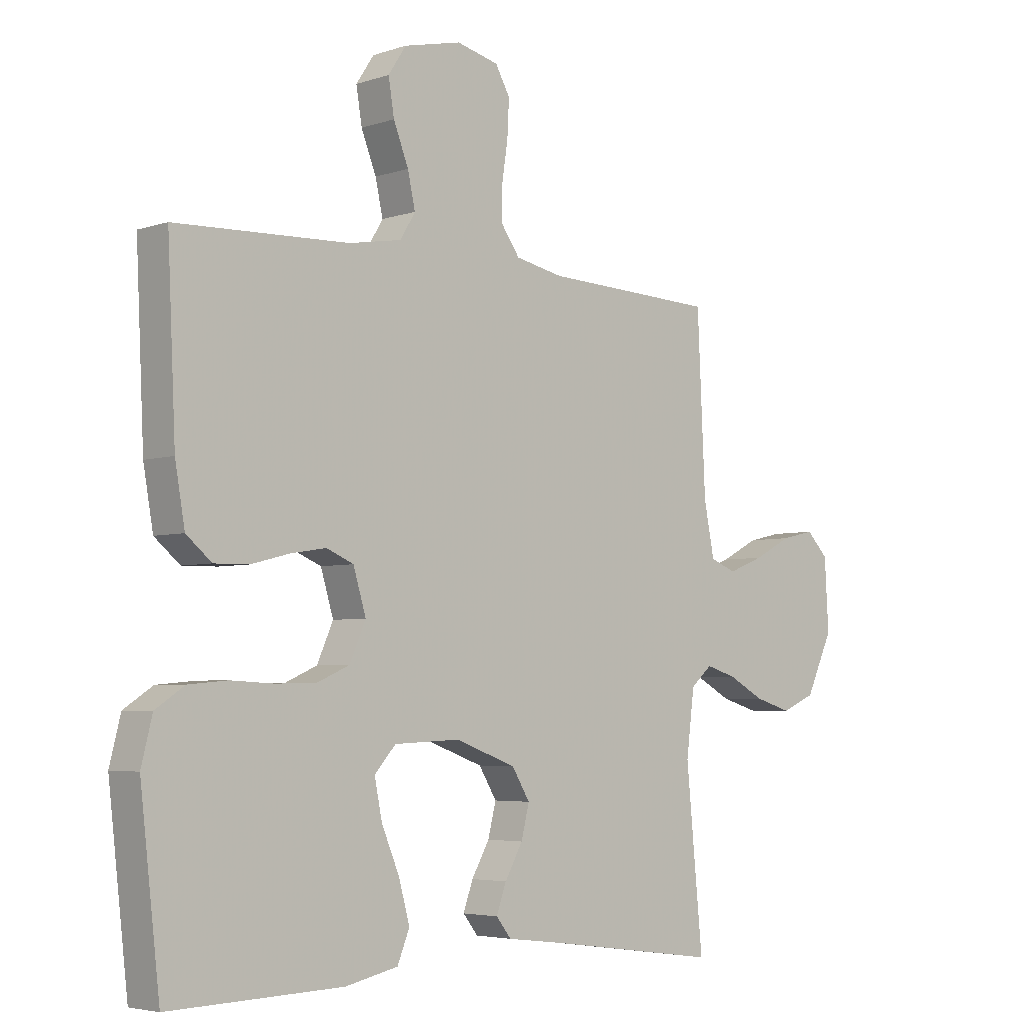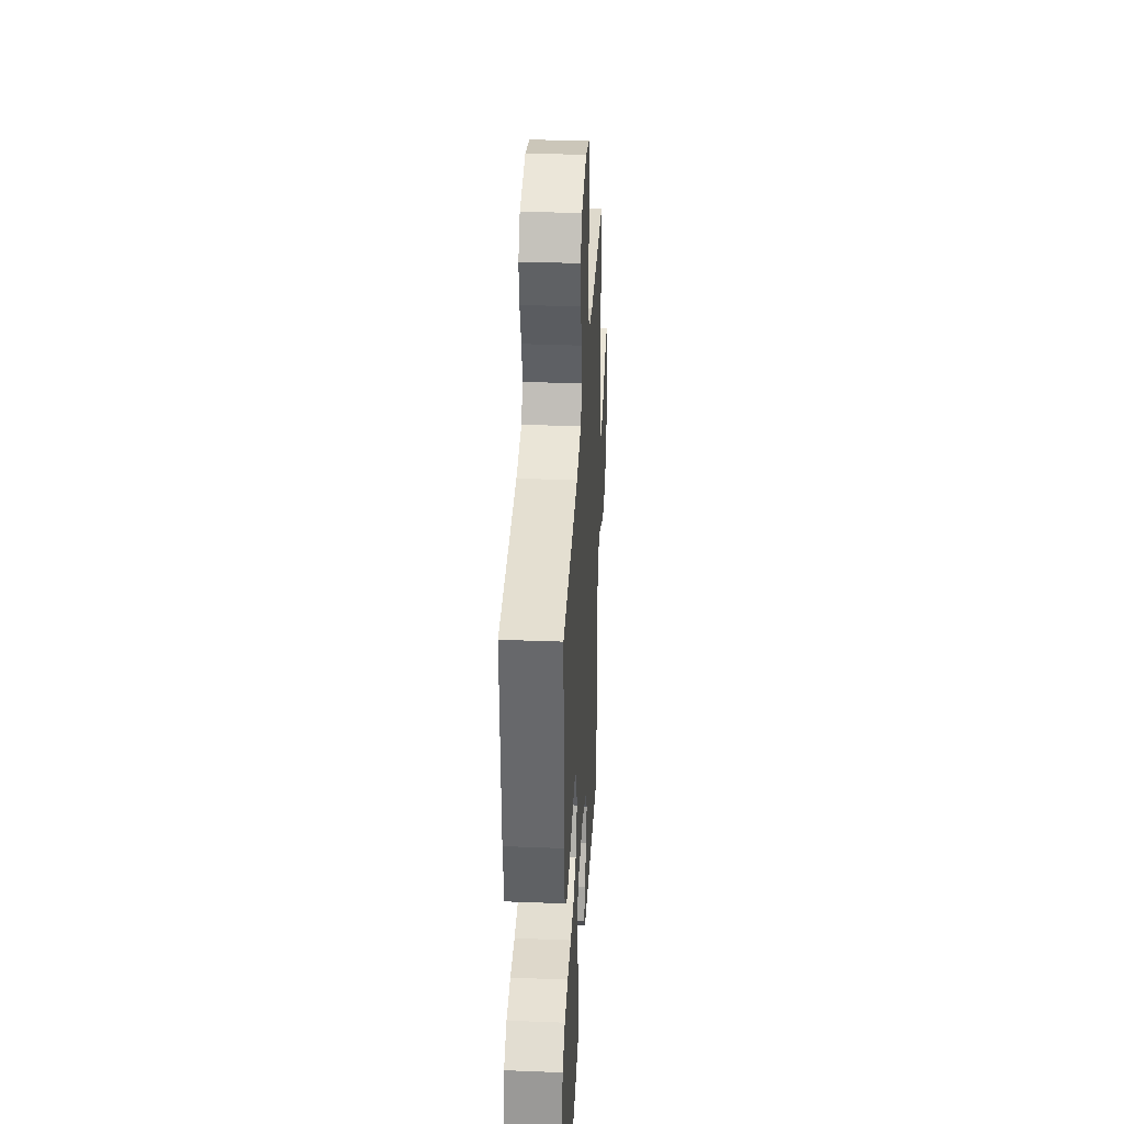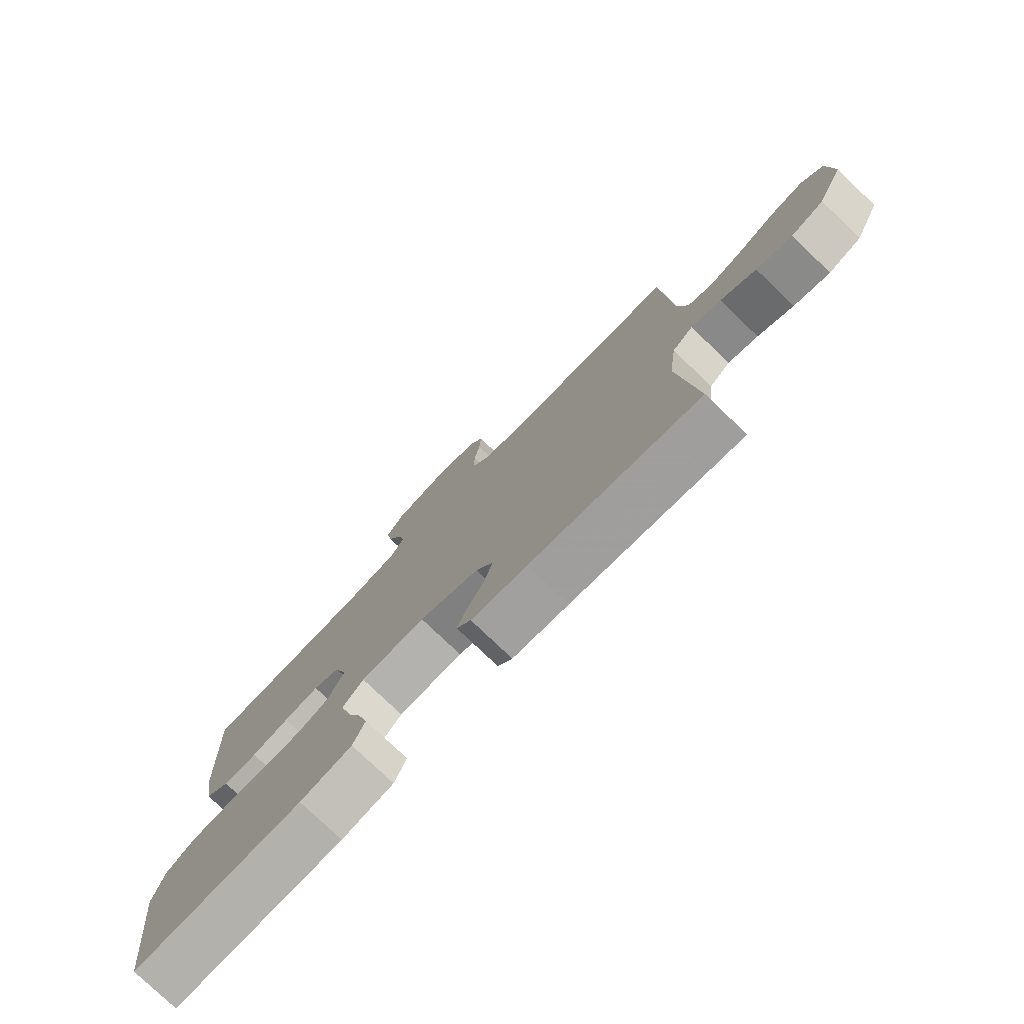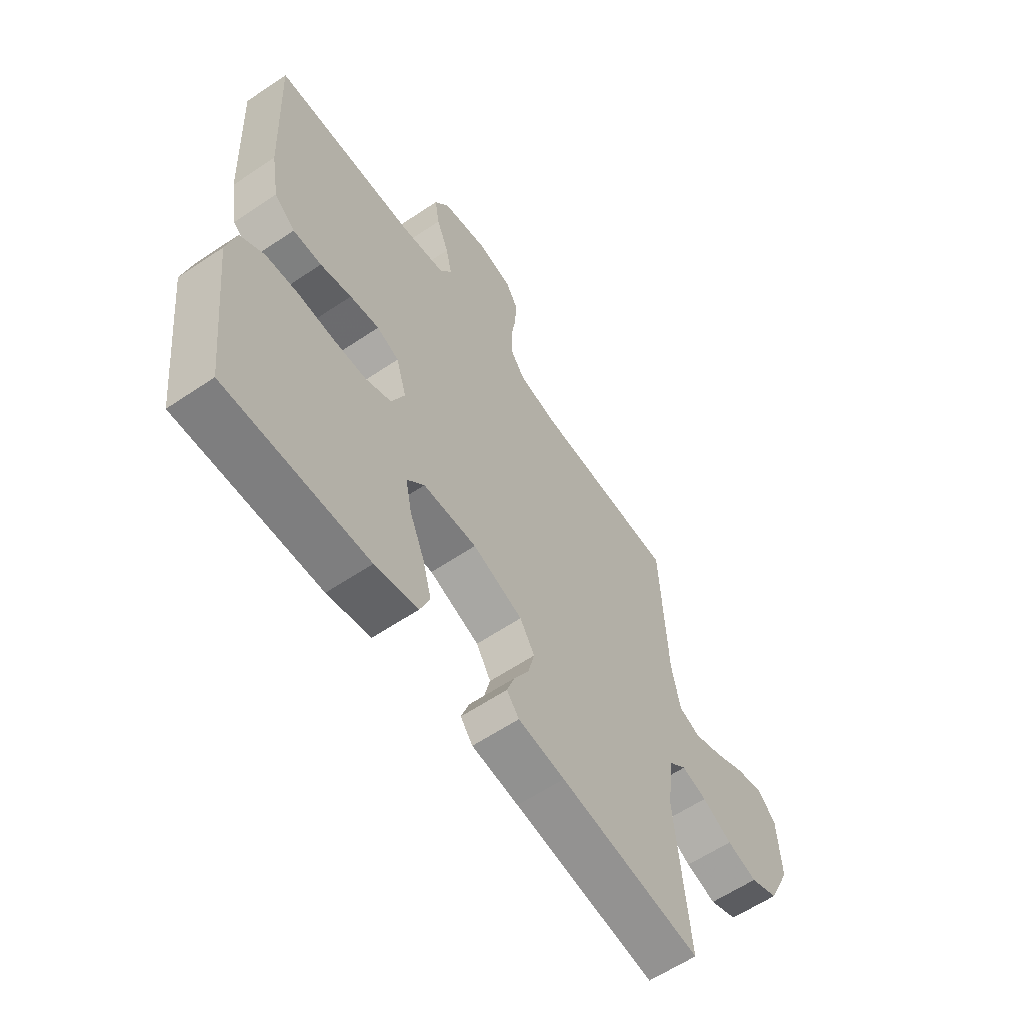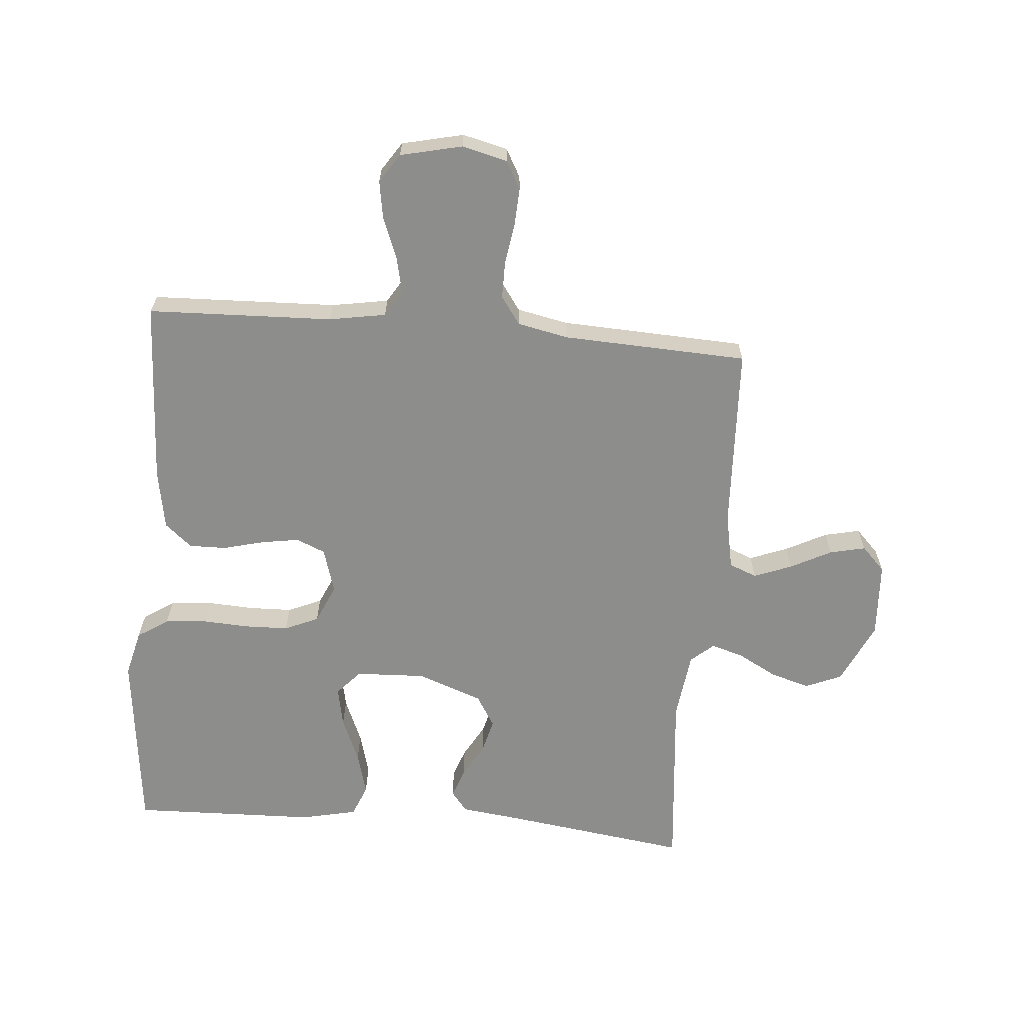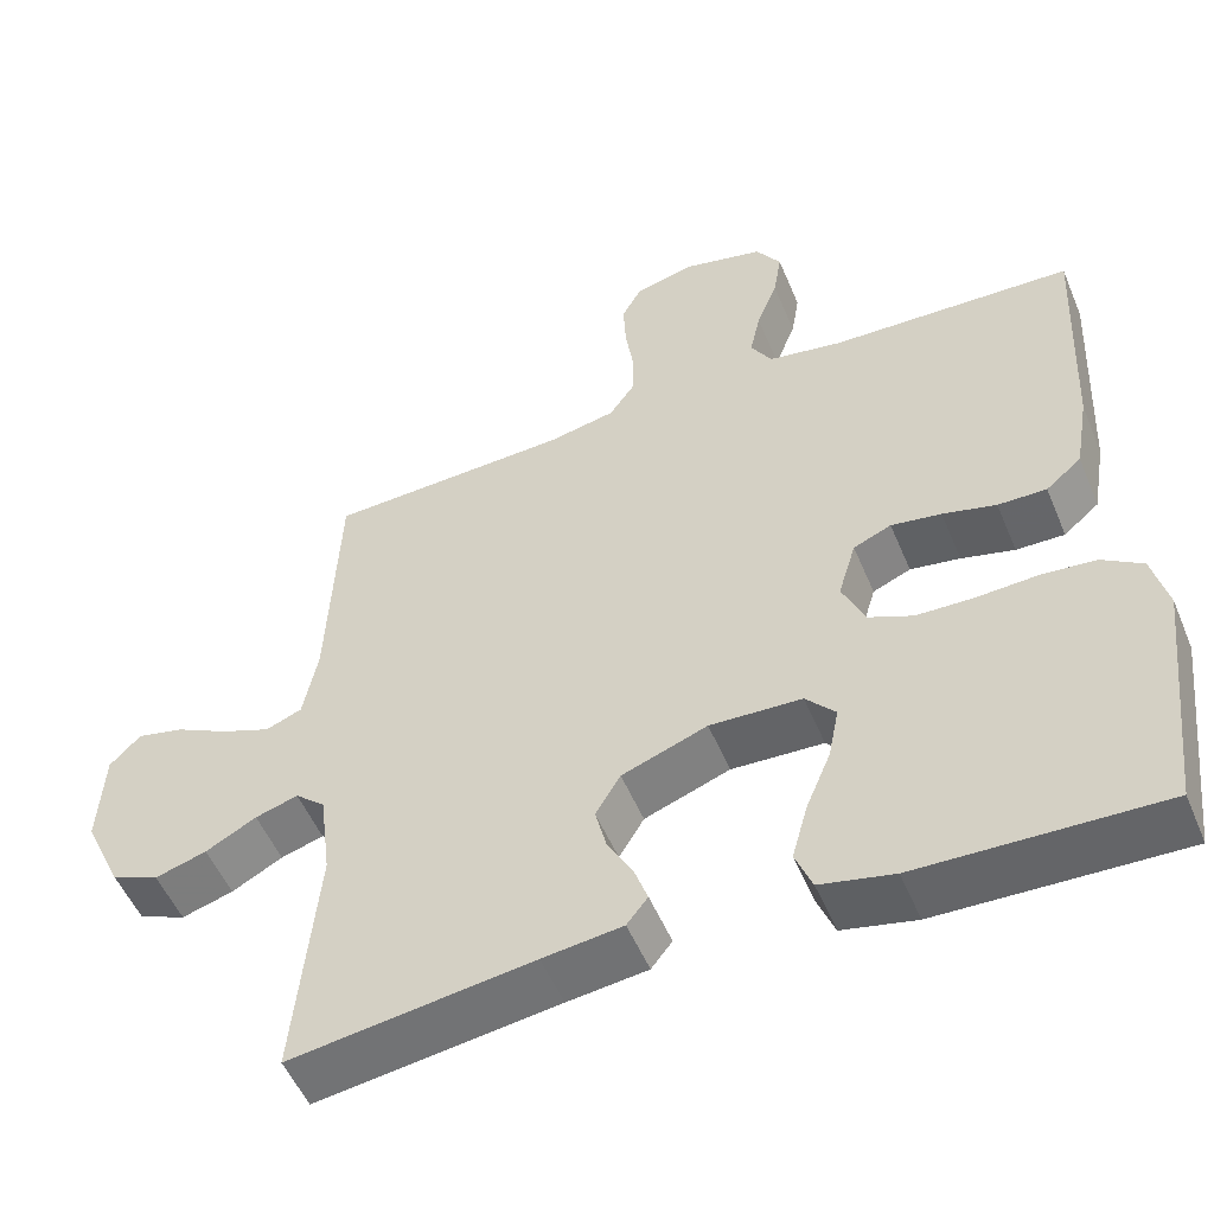
<metadata>
{"format":"obj","ext":"obj","renderer":"f3d","projection":"perspective","resolution":1024,"background":"white","views":[{"elev":-4.4,"azim":-43.2,"up":"+Z"},{"elev":34.6,"azim":-87.0,"up":"+Z"},{"elev":-77.7,"azim":46.2,"up":"+Z"},{"elev":-60.7,"azim":-55.5,"up":"+Z"},{"elev":-64.4,"azim":-4.9,"up":"+Y"},{"elev":-52.4,"azim":-157.6,"up":"+Z"}]}
</metadata>
<code>
v 0.5 0.07 0.5
v 0.514 0.07 0.2
v 0.532 0.07 0.109
v 0.577 0.07 0.091
v 0.639 0.07 0.115
v 0.705 0.07 0.149
v 0.763 0.07 0.162
v 0.801 0.07 0.123
v 0.808 0.07 0
v 0.761 0.07 -0.101
v 0.702 0.07 -0.126
v 0.638 0.07 -0.107
v 0.575 0.07 -0.073
v 0.522 0.07 -0.057
v 0.485 0.07 -0.089
v 0.471 0.07 -0.2
v 0.5 0.07 -0.5
v 0.2 0.07 -0.459
v 0.101 0.07 -0.447
v 0.075 0.07 -0.414
v 0.092 0.07 -0.366
v 0.123 0.07 -0.311
v 0.137 0.07 -0.255
v 0.106 0.07 -0.204
v 0 0.07 -0.165
v -0.114 0.07 -0.17
v -0.151 0.07 -0.211
v -0.138 0.07 -0.276
v -0.107 0.07 -0.35
v -0.088 0.07 -0.419
v -0.109 0.07 -0.471
v -0.2 0.07 -0.491
v -0.5 0.07 -0.5
v -0.534 0.07 -0.2
v -0.515 0.07 -0.124
v -0.465 0.07 -0.091
v -0.397 0.07 -0.085
v -0.322 0.07 -0.089
v -0.251 0.07 -0.087
v -0.196 0.07 -0.063
v -0.168 0.07 0
v -0.19 0.07 0.073
v -0.237 0.07 0.093
v -0.299 0.07 0.083
v -0.365 0.07 0.066
v -0.425 0.07 0.065
v -0.469 0.07 0.102
v -0.486 0.07 0.2
v -0.5 0.07 0.5
v -0.2 0.07 0.511
v -0.108 0.07 0.527
v -0.082 0.07 0.57
v -0.095 0.07 0.629
v -0.121 0.07 0.695
v -0.131 0.07 0.756
v -0.1 0.07 0.803
v 0 0.07 0.826
v 0.073 0.07 0.808
v 0.098 0.07 0.763
v 0.095 0.07 0.701
v 0.085 0.07 0.635
v 0.085 0.07 0.575
v 0.117 0.07 0.53
v 0.2 0.07 0.513
v 0.5 0 0.5
v 0.514 0 0.2
v 0.532 0 0.109
v 0.577 0 0.091
v 0.639 0 0.115
v 0.705 0 0.149
v 0.763 0 0.162
v 0.801 0 0.123
v 0.808 0 0
v 0.761 0 -0.101
v 0.702 0 -0.126
v 0.638 0 -0.107
v 0.575 0 -0.073
v 0.522 0 -0.057
v 0.485 0 -0.089
v 0.471 0 -0.2
v 0.5 0 -0.5
v 0.2 0 -0.459
v 0.101 0 -0.447
v 0.075 0 -0.414
v 0.092 0 -0.366
v 0.123 0 -0.311
v 0.137 0 -0.255
v 0.106 0 -0.204
v 0 0 -0.165
v -0.114 0 -0.17
v -0.151 0 -0.211
v -0.138 0 -0.276
v -0.107 0 -0.35
v -0.088 0 -0.419
v -0.109 0 -0.471
v -0.2 0 -0.491
v -0.5 0 -0.5
v -0.534 0 -0.2
v -0.515 0 -0.124
v -0.465 0 -0.091
v -0.397 0 -0.085
v -0.322 0 -0.089
v -0.251 0 -0.087
v -0.196 0 -0.063
v -0.168 0 0
v -0.19 0 0.073
v -0.237 0 0.093
v -0.299 0 0.083
v -0.365 0 0.066
v -0.425 0 0.065
v -0.469 0 0.102
v -0.486 0 0.2
v -0.5 0 0.5
v -0.2 0 0.511
v -0.108 0 0.527
v -0.082 0 0.57
v -0.095 0 0.629
v -0.121 0 0.695
v -0.131 0 0.756
v -0.1 0 0.803
v 0 0 0.826
v 0.073 0 0.808
v 0.098 0 0.763
v 0.095 0 0.701
v 0.085 0 0.635
v 0.085 0 0.575
v 0.117 0 0.53
v 0.2 0 0.513
f 58 59 60 61
f 58 61 62
f 57 58 62
f 56 57 62
f 53 54 55 56
f 52 53 56 62
f 51 52 62 63
f 47 48 49 50
f 44 45 46 47
f 43 44 47 50
f 42 43 50 51
f 35 36 37 38
f 35 38 39
f 34 35 39
f 33 34 39
f 32 33 39 40
f 28 29 30 31
f 27 28 31 32
f 19 20 21 22
f 18 19 22 23
f 16 17 18 23
f 15 16 23 24
f 10 11 12 13
f 10 13 14
f 9 10 14
f 8 9 14
f 5 6 7 8
f 4 5 8 14
f 3 4 14 15
f 64 1 2
f 41 42 51 63
f 27 32 40 41
f 26 27 41 63
f 25 26 63 64
f 15 24 25 64
f 2 3 15 64
f 125 124 123 122
f 126 125 122
f 126 122 121
f 126 121 120
f 120 119 118 117
f 126 120 117 116
f 127 126 116 115
f 114 113 112 111
f 111 110 109 108
f 114 111 108 107
f 115 114 107 106
f 102 101 100 99
f 103 102 99
f 103 99 98
f 103 98 97
f 104 103 97 96
f 95 94 93 92
f 96 95 92 91
f 86 85 84 83
f 87 86 83 82
f 87 82 81 80
f 88 87 80 79
f 77 76 75 74
f 78 77 74
f 78 74 73
f 78 73 72
f 72 71 70 69
f 78 72 69 68
f 79 78 68 67
f 66 65 128
f 127 115 106 105
f 105 104 96 91
f 127 105 91 90
f 128 127 90 89
f 128 89 88 79
f 128 79 67 66
f 1 65 66 2
f 2 66 67 3
f 3 67 68 4
f 4 68 69 5
f 5 69 70 6
f 6 70 71 7
f 7 71 72 8
f 8 72 73 9
f 9 73 74 10
f 10 74 75 11
f 11 75 76 12
f 12 76 77 13
f 13 77 78 14
f 14 78 79 15
f 15 79 80 16
f 16 80 81 17
f 17 81 82 18
f 18 82 83 19
f 19 83 84 20
f 20 84 85 21
f 21 85 86 22
f 22 86 87 23
f 23 87 88 24
f 24 88 89 25
f 25 89 90 26
f 26 90 91 27
f 27 91 92 28
f 28 92 93 29
f 29 93 94 30
f 30 94 95 31
f 31 95 96 32
f 32 96 97 33
f 33 97 98 34
f 34 98 99 35
f 35 99 100 36
f 36 100 101 37
f 37 101 102 38
f 38 102 103 39
f 39 103 104 40
f 40 104 105 41
f 41 105 106 42
f 42 106 107 43
f 43 107 108 44
f 44 108 109 45
f 45 109 110 46
f 46 110 111 47
f 47 111 112 48
f 48 112 113 49
f 49 113 114 50
f 50 114 115 51
f 51 115 116 52
f 52 116 117 53
f 53 117 118 54
f 54 118 119 55
f 55 119 120 56
f 56 120 121 57
f 57 121 122 58
f 58 122 123 59
f 59 123 124 60
f 60 124 125 61
f 61 125 126 62
f 62 126 127 63
f 63 127 128 64
f 64 128 65 1

</code>
